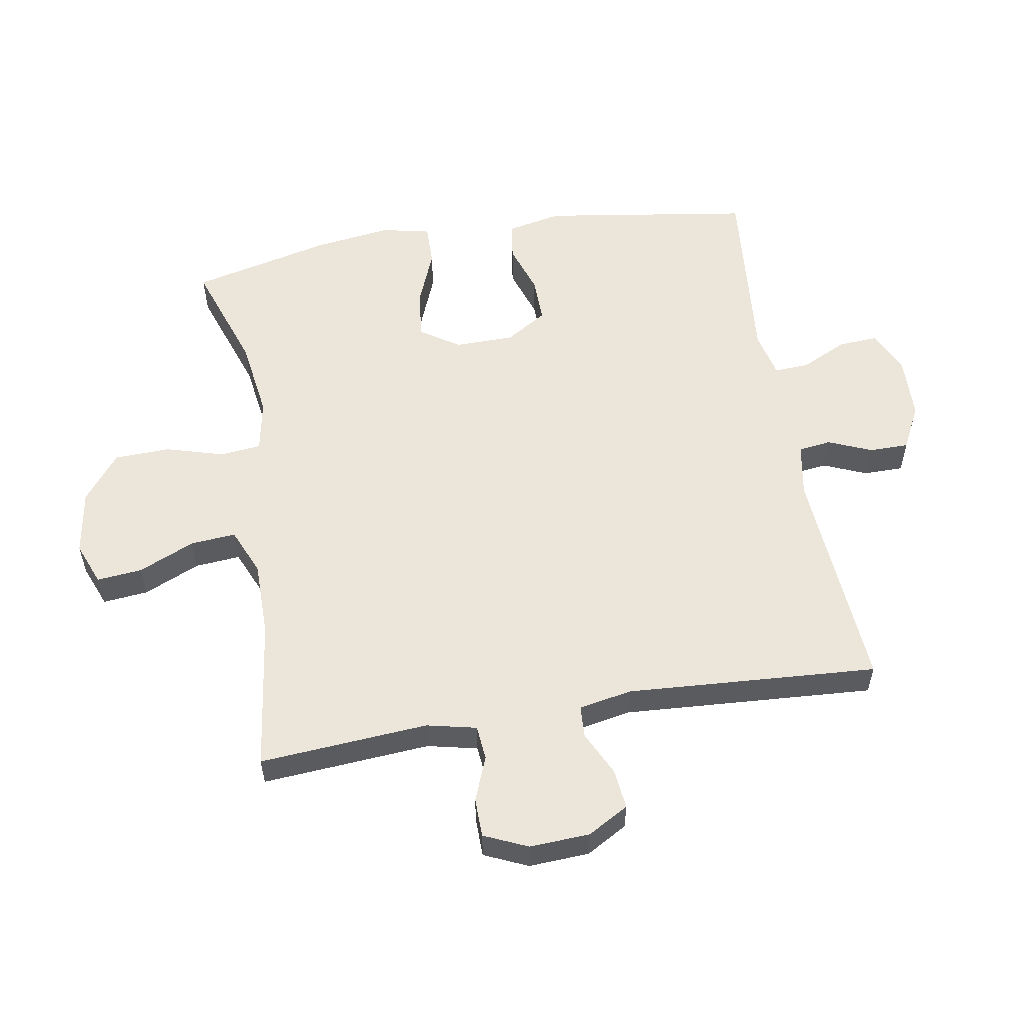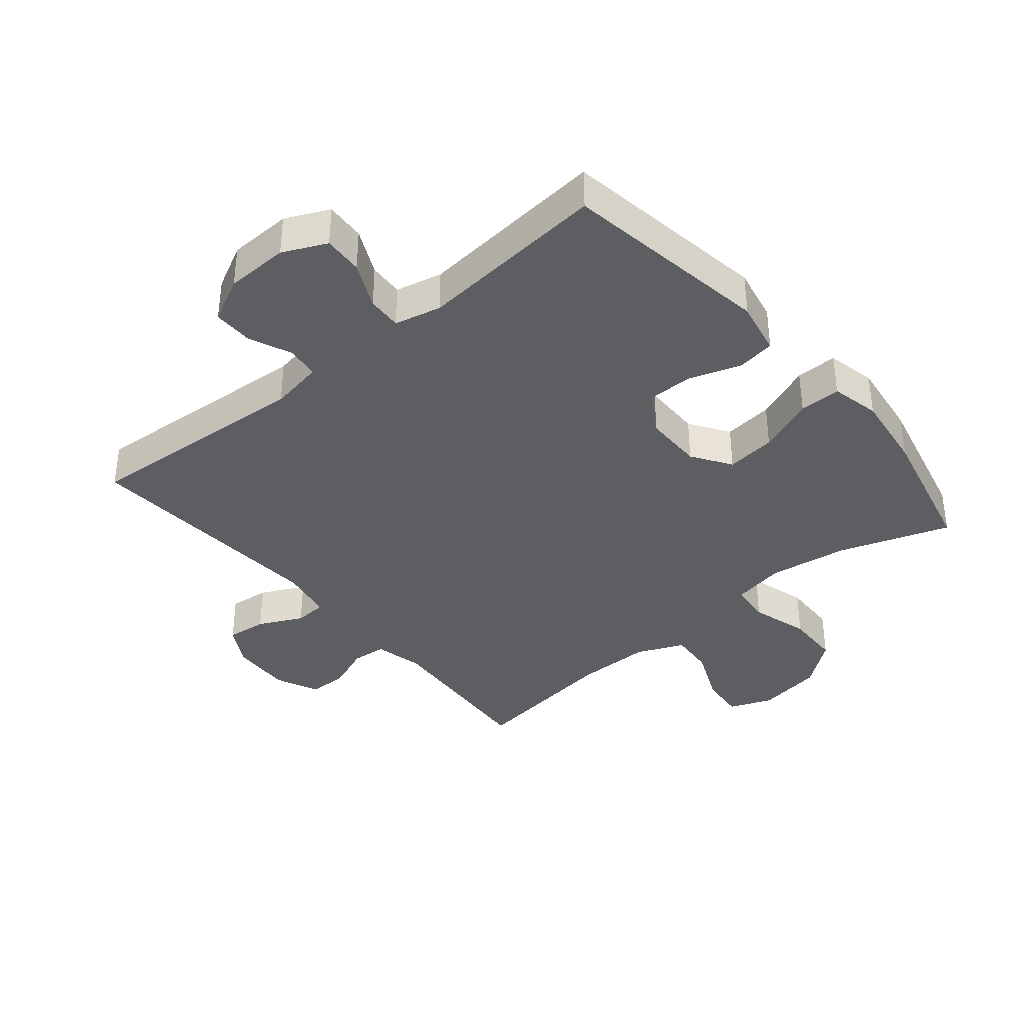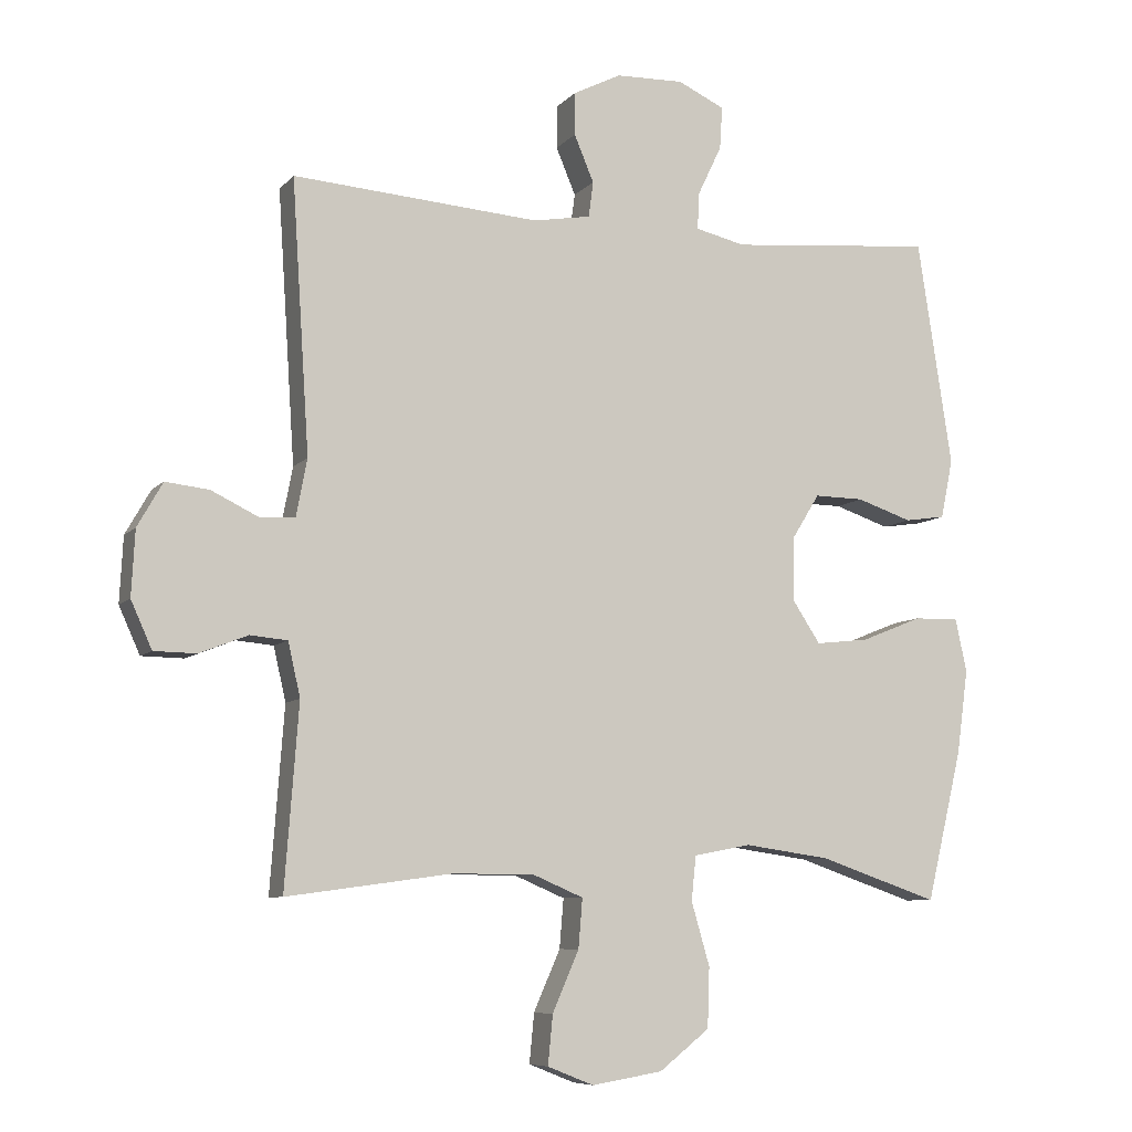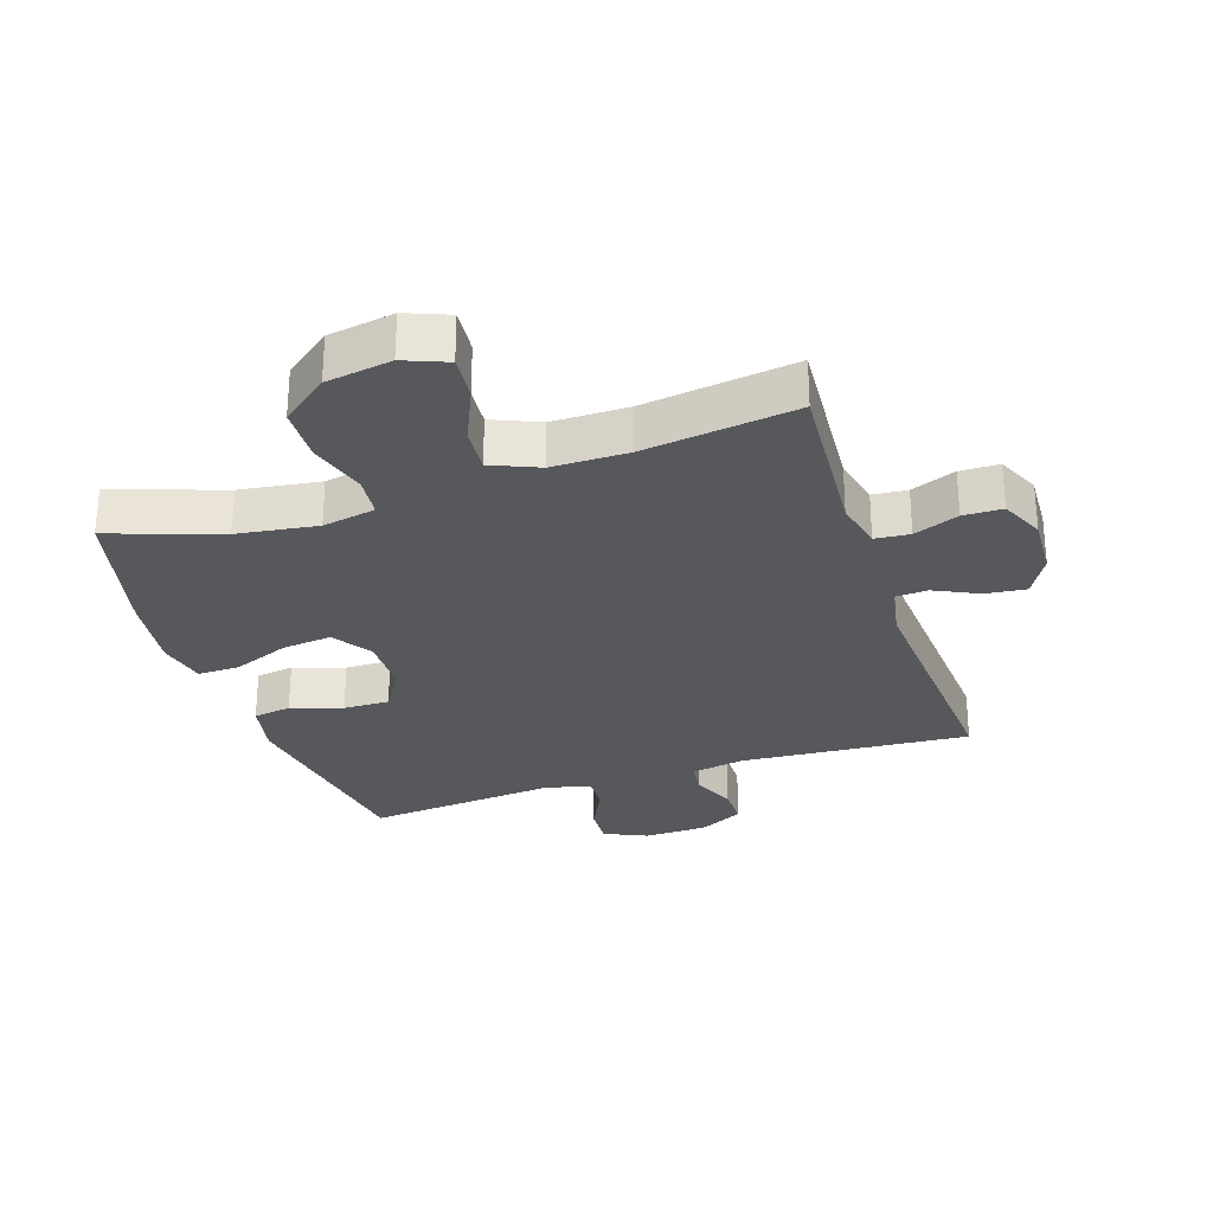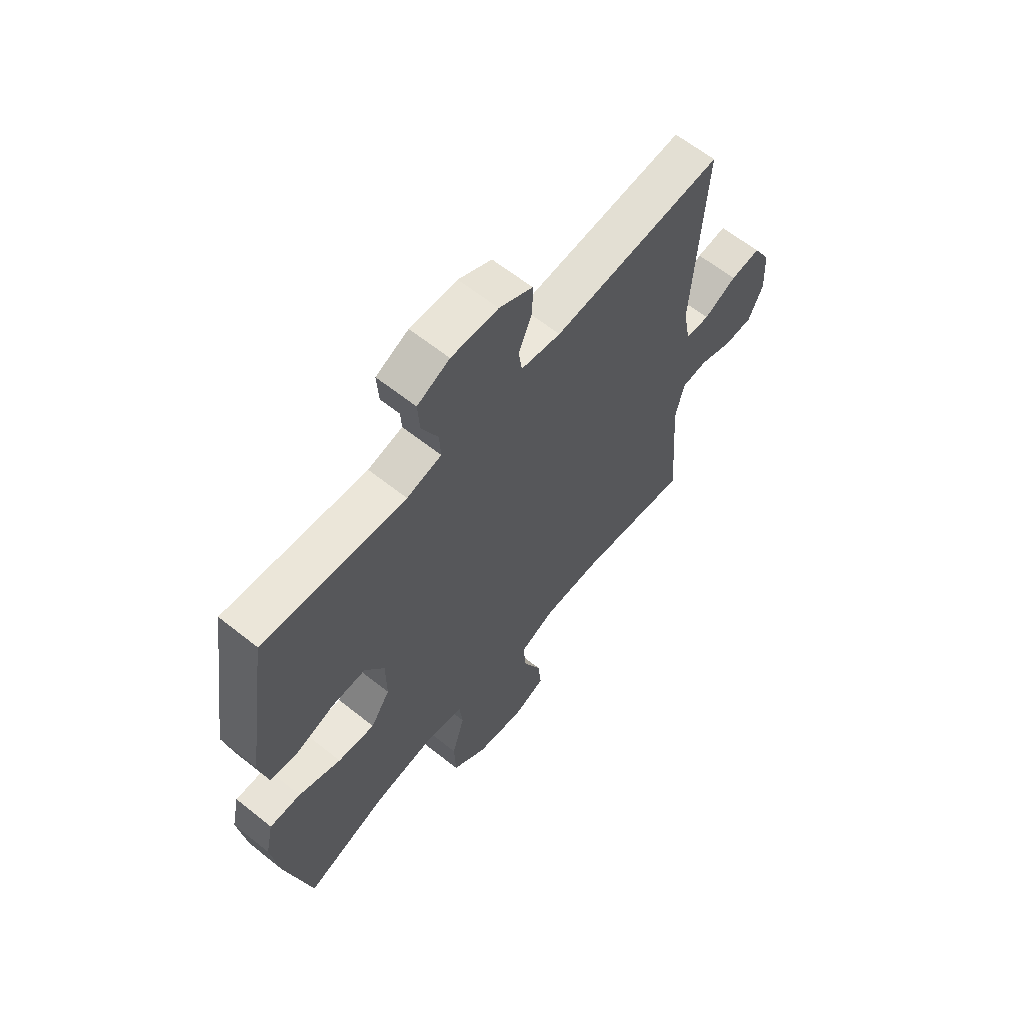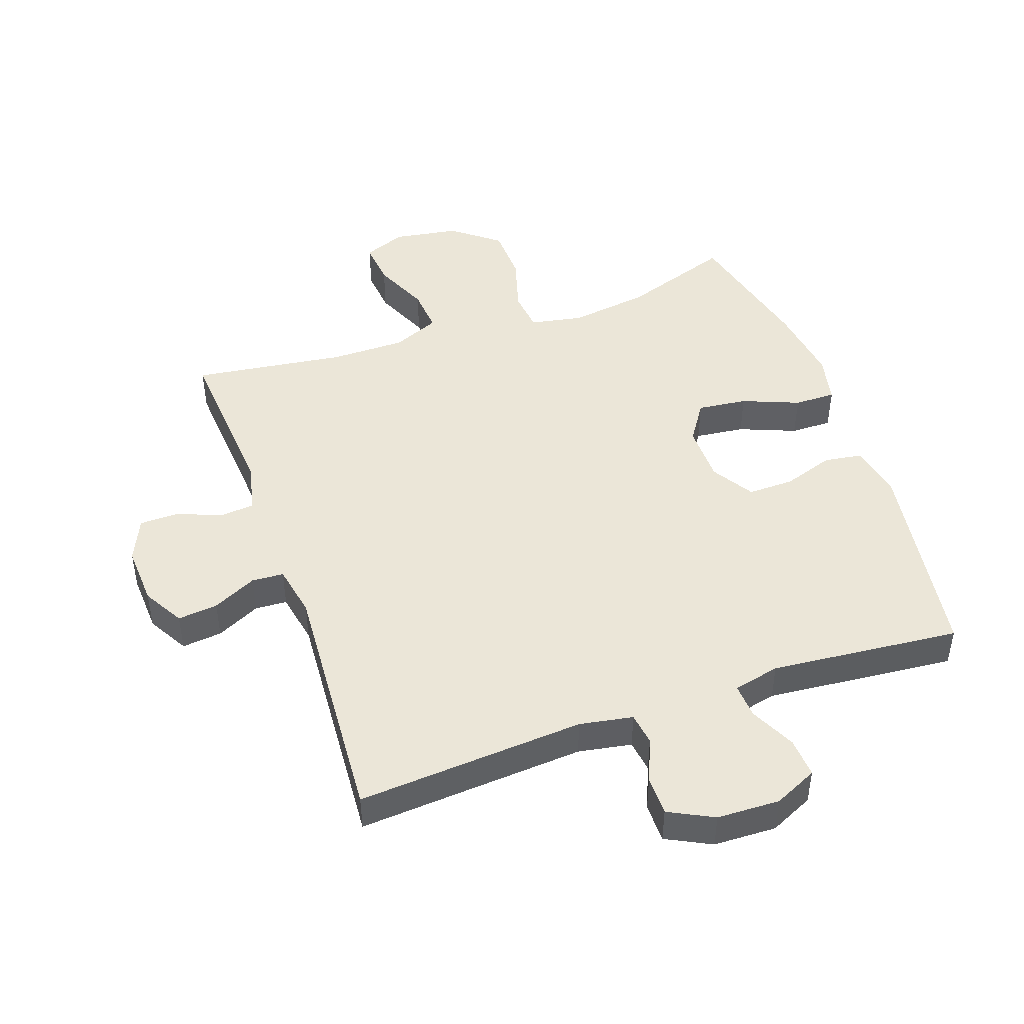
<metadata>
{"format":"obj","ext":"obj","renderer":"f3d","projection":"perspective","resolution":1024,"background":"white","views":[{"elev":55.9,"azim":-99.7,"up":"+Y"},{"elev":-37.4,"azim":39.9,"up":"+Y"},{"elev":-7.9,"azim":-22.5,"up":"+Z"},{"elev":-28.6,"azim":-161.6,"up":"+Y"},{"elev":62.8,"azim":128.9,"up":"+Z"},{"elev":46.3,"azim":-19.3,"up":"+Y"}]}
</metadata>
<code>
v -0.5 0.07 0.5
v -0.137 0.07 0.474
v -0.052 0.07 0.489
v -0.045 0.07 0.541
v -0.074 0.07 0.61
v -0.074 0.07 0.673
v -0.003 0.07 0.709
v 0.097 0.07 0.712
v 0.166 0.07 0.68
v 0.162 0.07 0.617
v 0.127 0.07 0.544
v 0.124 0.07 0.489
v 0.198 0.07 0.472
v 0.5 0.07 0.5
v 0.551 0.07 0.167
v 0.533 0.07 0.08
v 0.473 0.07 0.071
v 0.392 0.07 0.098
v 0.319 0.07 0.099
v 0.278 0.07 0.033
v 0.277 0.07 -0.061
v 0.318 0.07 -0.123
v 0.397 0.07 -0.114
v 0.487 0.07 -0.078
v 0.553 0.07 -0.077
v 0.57 0.07 -0.155
v 0.553 0.07 -0.279
v 0.5 0.07 -0.5
v 0.325 0.07 -0.44
v 0.198 0.07 -0.422
v 0.114 0.07 -0.438
v 0.107 0.07 -0.503
v 0.134 0.07 -0.596
v 0.131 0.07 -0.684
v 0.057 0.07 -0.742
v -0.047 0.07 -0.759
v -0.115 0.07 -0.732
v -0.108 0.07 -0.66
v -0.069 0.07 -0.571
v -0.063 0.07 -0.499
v -0.138 0.07 -0.467
v -0.258 0.07 -0.467
v -0.5 0.07 -0.5
v -0.48 0.07 -0.232
v -0.498 0.07 -0.153
v -0.553 0.07 -0.148
v -0.624 0.07 -0.176
v -0.686 0.07 -0.175
v -0.717 0.07 -0.106
v -0.712 0.07 -0.01
v -0.675 0.07 0.055
v -0.611 0.07 0.048
v -0.541 0.07 0.014
v -0.49 0.07 0.017
v -0.474 0.07 0.101
v -0.5 0 0.5
v -0.137 0 0.474
v -0.052 0 0.489
v -0.045 0 0.541
v -0.074 0 0.61
v -0.074 0 0.673
v -0.003 0 0.709
v 0.097 0 0.712
v 0.166 0 0.68
v 0.162 0 0.617
v 0.127 0 0.544
v 0.124 0 0.489
v 0.198 0 0.472
v 0.5 0 0.5
v 0.551 0 0.167
v 0.533 0 0.08
v 0.473 0 0.071
v 0.392 0 0.098
v 0.319 0 0.099
v 0.278 0 0.033
v 0.277 0 -0.061
v 0.318 0 -0.123
v 0.397 0 -0.114
v 0.487 0 -0.078
v 0.553 0 -0.077
v 0.57 0 -0.155
v 0.553 0 -0.279
v 0.5 0 -0.5
v 0.325 0 -0.44
v 0.198 0 -0.422
v 0.114 0 -0.438
v 0.107 0 -0.503
v 0.134 0 -0.596
v 0.131 0 -0.684
v 0.057 0 -0.742
v -0.047 0 -0.759
v -0.115 0 -0.732
v -0.108 0 -0.66
v -0.069 0 -0.571
v -0.063 0 -0.499
v -0.138 0 -0.467
v -0.258 0 -0.467
v -0.5 0 -0.5
v -0.48 0 -0.232
v -0.498 0 -0.153
v -0.553 0 -0.148
v -0.624 0 -0.176
v -0.686 0 -0.175
v -0.717 0 -0.106
v -0.712 0 -0.01
v -0.675 0 0.055
v -0.611 0 0.048
v -0.541 0 0.014
v -0.49 0 0.017
v -0.474 0 0.101
f 51 52 53
f 50 51 53
f 49 50 53
f 48 49 53
f 47 48 53
f 46 47 53
f 45 46 53 54
f 44 45 54 55
f 42 43 44
f 41 42 44 55
f 37 38 39
f 36 37 39
f 35 36 39
f 34 35 39
f 33 34 39
f 32 33 39
f 31 32 39 40
f 27 28 29
f 26 27 29
f 25 26 29
f 24 25 29
f 23 24 29
f 22 23 29 30
f 21 22 30 31
f 16 17 18
f 15 16 18
f 14 15 18
f 13 14 18
f 12 13 18 19
f 9 10 11
f 8 9 11
f 7 8 11
f 6 7 11
f 5 6 11
f 4 5 11
f 3 4 11 12
f 12 19 20
f 3 12 20
f 2 3 20
f 40 41 55
f 31 40 55
f 21 31 55
f 20 21 55
f 2 20 55
f 1 2 55
f 108 107 106
f 108 106 105
f 108 105 104
f 108 104 103
f 108 103 102
f 108 102 101
f 109 108 101 100
f 110 109 100 99
f 99 98 97
f 110 99 97 96
f 94 93 92
f 94 92 91
f 94 91 90
f 94 90 89
f 94 89 88
f 94 88 87
f 95 94 87 86
f 84 83 82
f 84 82 81
f 84 81 80
f 84 80 79
f 84 79 78
f 85 84 78 77
f 86 85 77 76
f 73 72 71
f 73 71 70
f 73 70 69
f 73 69 68
f 74 73 68 67
f 66 65 64
f 66 64 63
f 66 63 62
f 66 62 61
f 66 61 60
f 66 60 59
f 67 66 59 58
f 75 74 67
f 75 67 58
f 75 58 57
f 110 96 95
f 110 95 86
f 110 86 76
f 110 76 75
f 110 75 57
f 110 57 56
f 1 56 57 2
f 2 57 58 3
f 3 58 59 4
f 4 59 60 5
f 5 60 61 6
f 6 61 62 7
f 7 62 63 8
f 8 63 64 9
f 9 64 65 10
f 10 65 66 11
f 11 66 67 12
f 12 67 68 13
f 13 68 69 14
f 14 69 70 15
f 15 70 71 16
f 16 71 72 17
f 17 72 73 18
f 18 73 74 19
f 19 74 75 20
f 20 75 76 21
f 21 76 77 22
f 22 77 78 23
f 23 78 79 24
f 24 79 80 25
f 25 80 81 26
f 26 81 82 27
f 27 82 83 28
f 28 83 84 29
f 29 84 85 30
f 30 85 86 31
f 31 86 87 32
f 32 87 88 33
f 33 88 89 34
f 34 89 90 35
f 35 90 91 36
f 36 91 92 37
f 37 92 93 38
f 38 93 94 39
f 39 94 95 40
f 40 95 96 41
f 41 96 97 42
f 42 97 98 43
f 43 98 99 44
f 44 99 100 45
f 45 100 101 46
f 46 101 102 47
f 47 102 103 48
f 48 103 104 49
f 49 104 105 50
f 50 105 106 51
f 51 106 107 52
f 52 107 108 53
f 53 108 109 54
f 54 109 110 55
f 55 110 56 1

</code>
